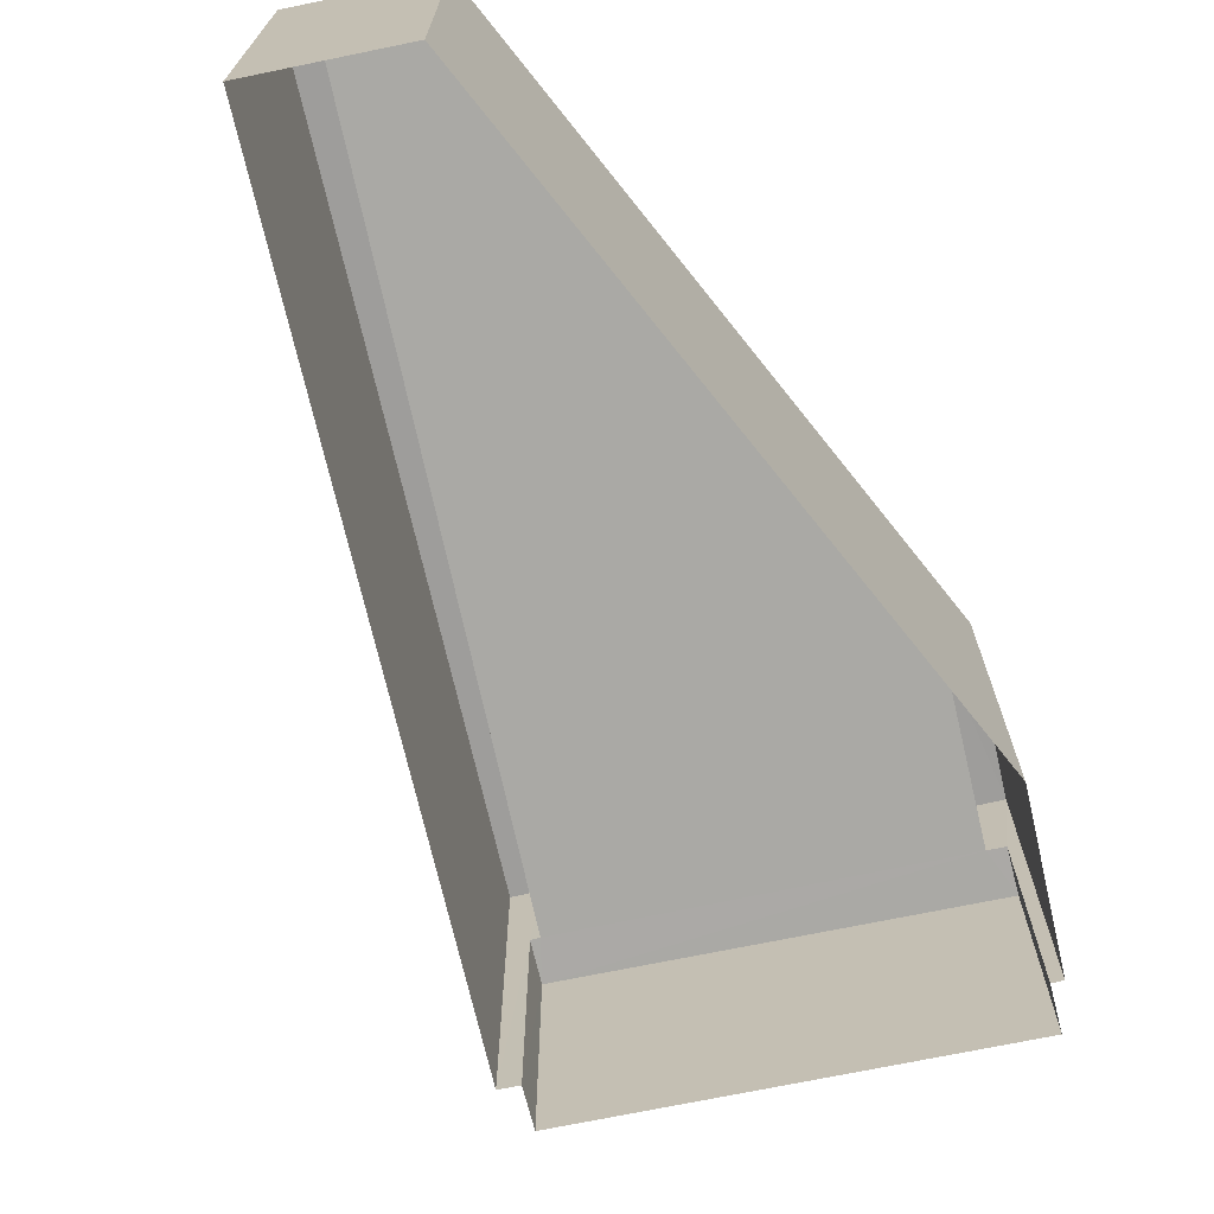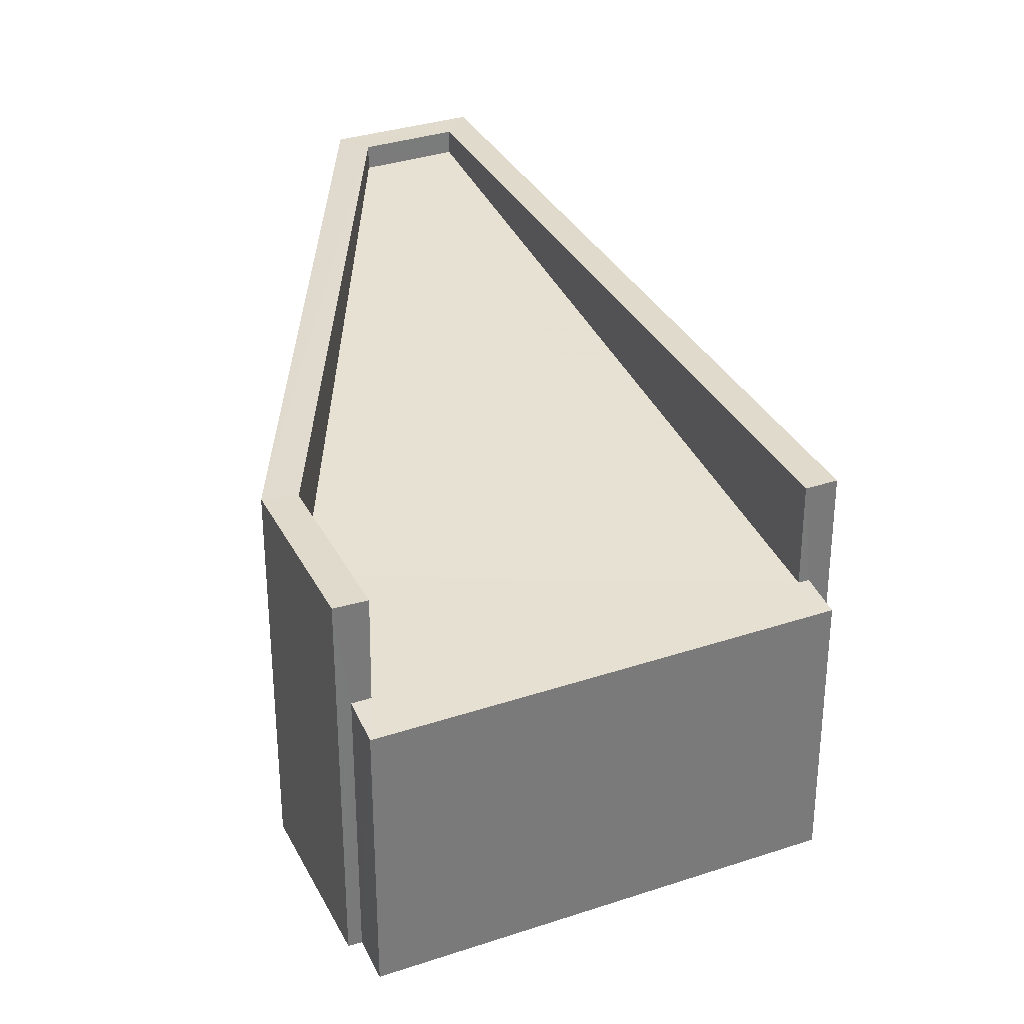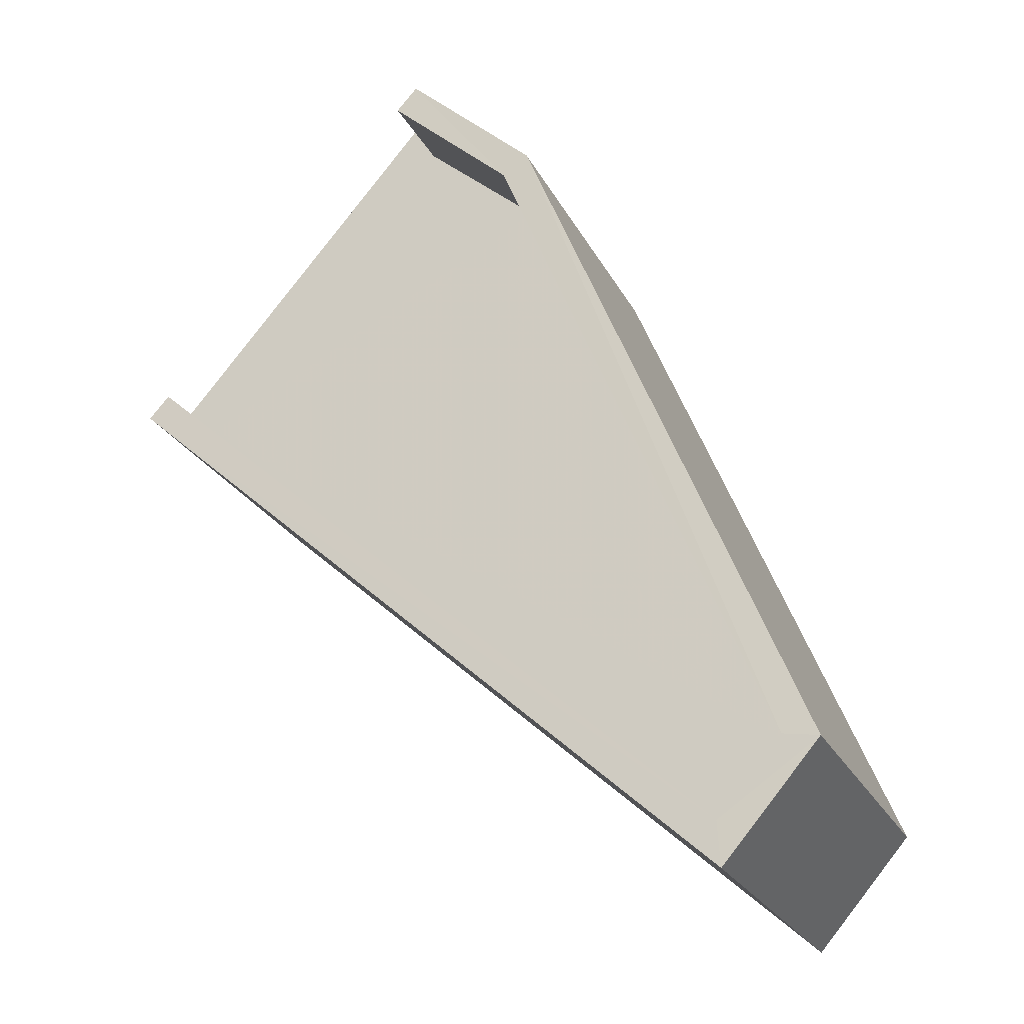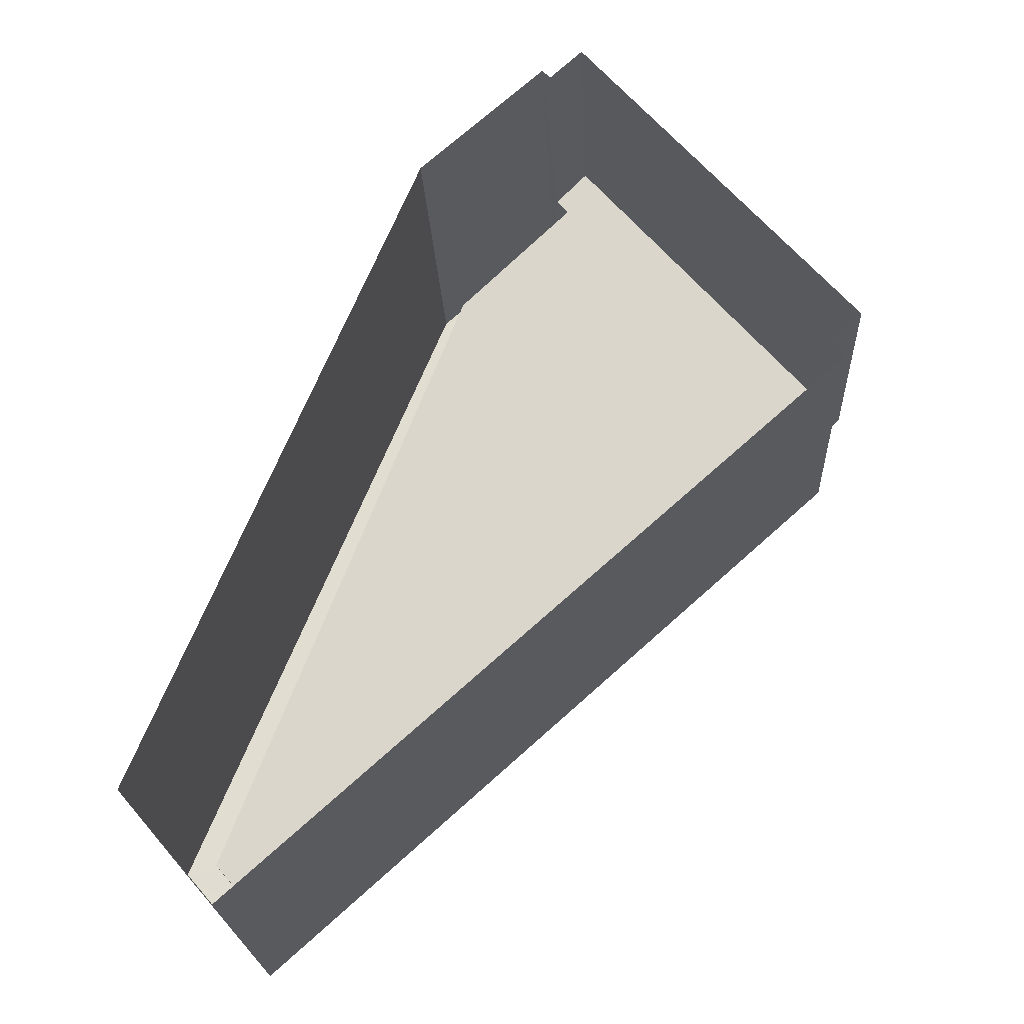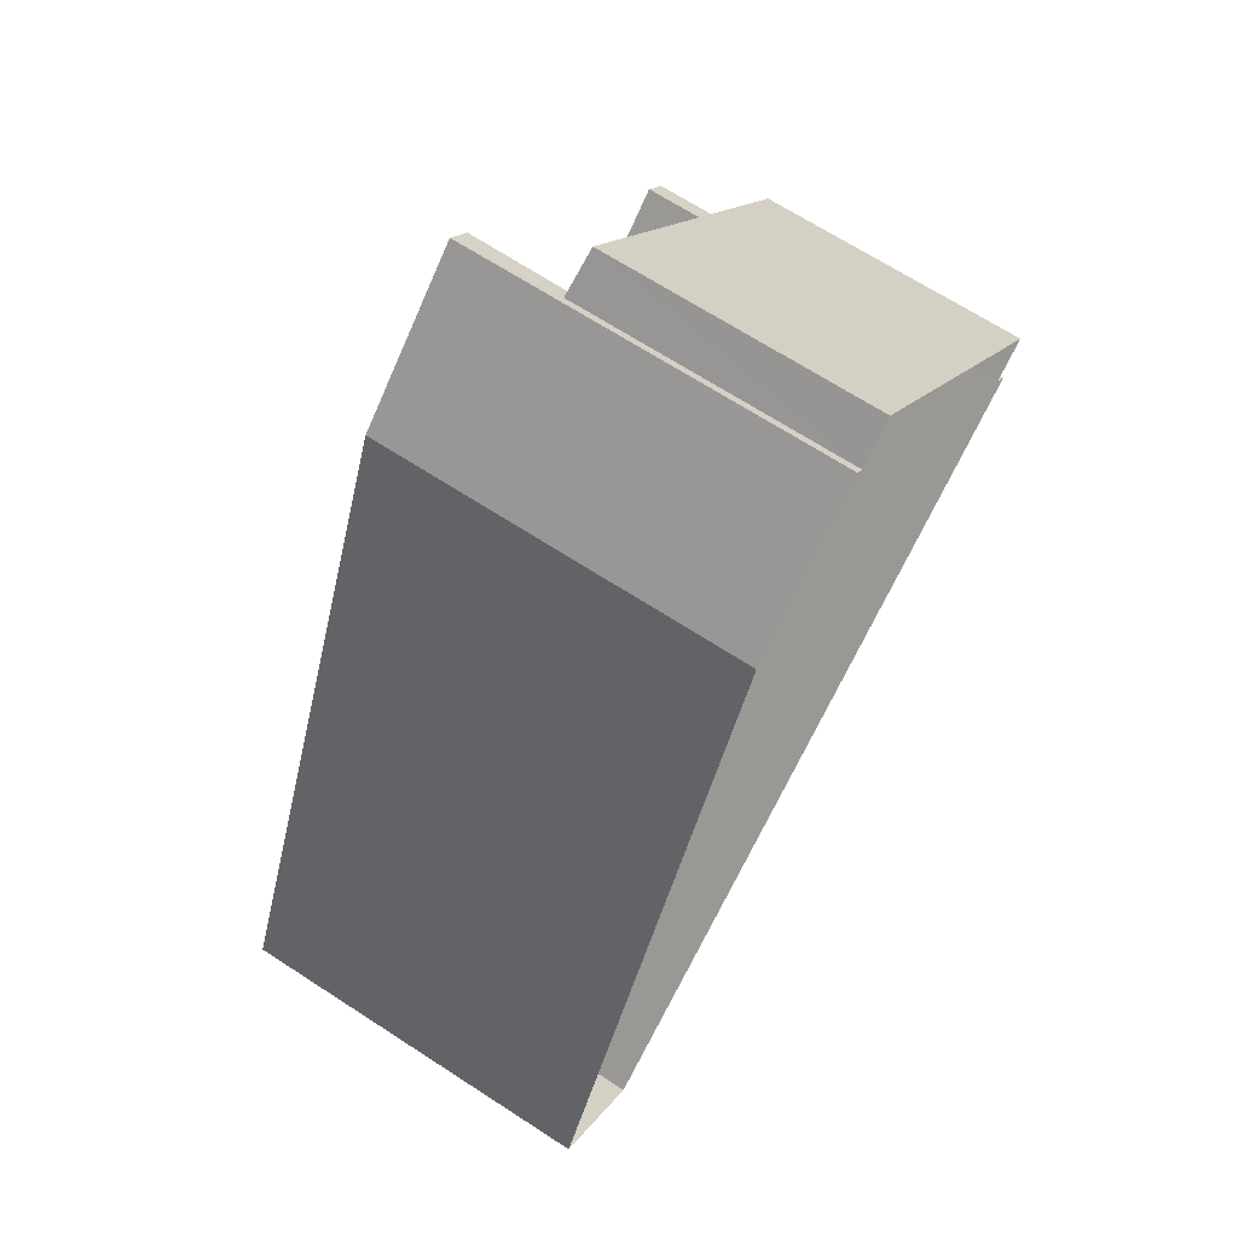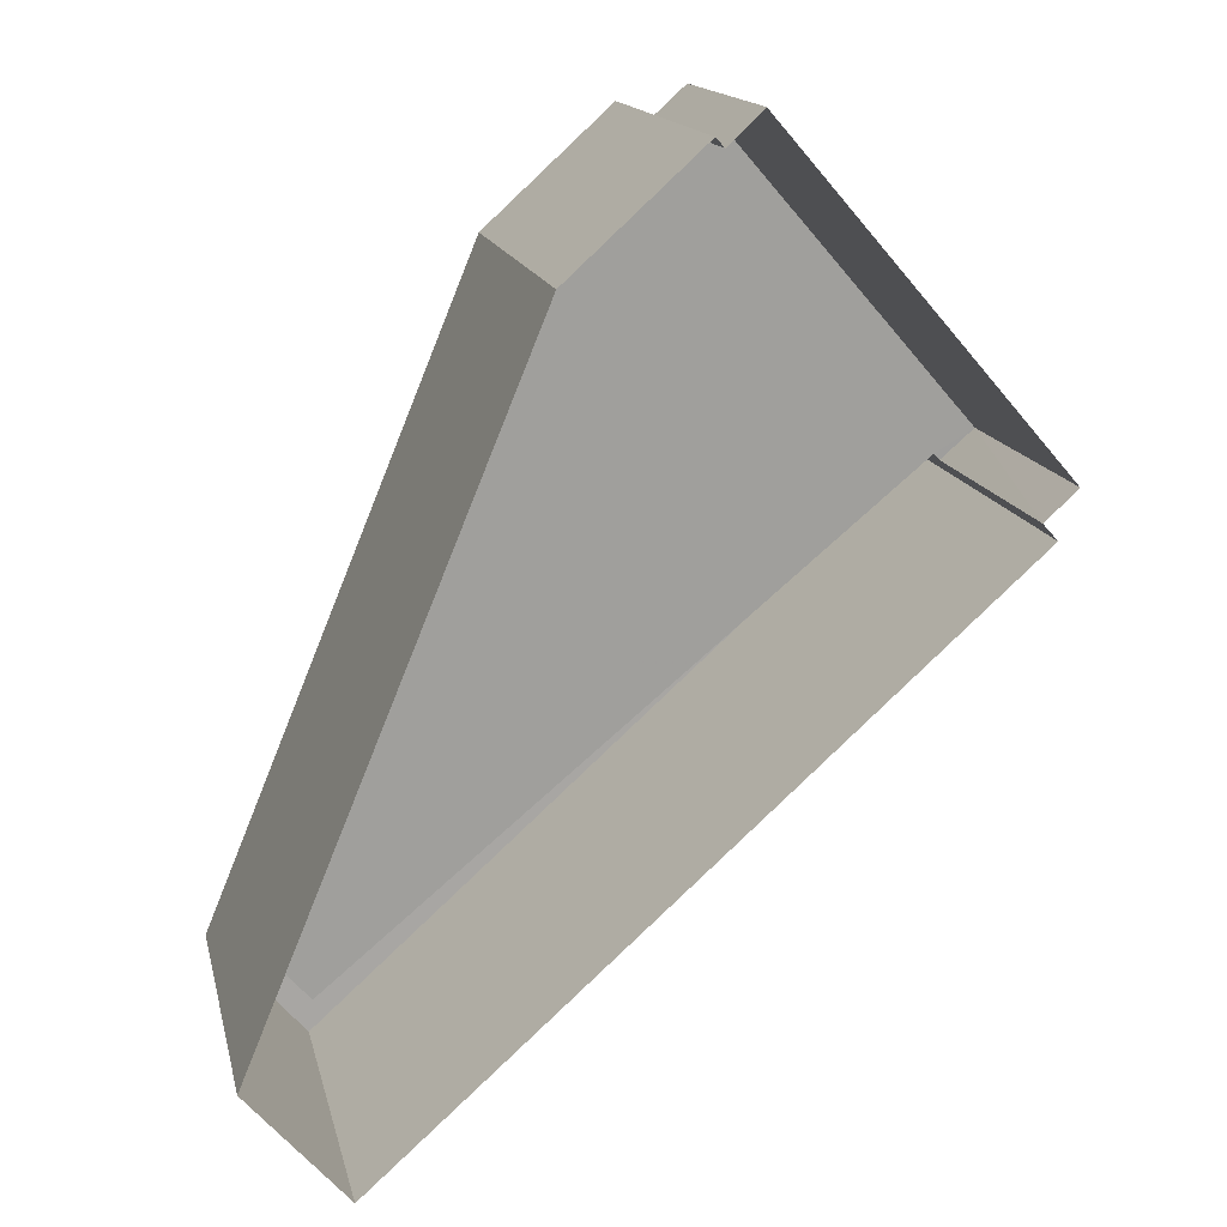
<metadata>
{"format":"obj","ext":"obj","renderer":"f3d","projection":"perspective","resolution":1024,"background":"white","views":[{"elev":-70.4,"azim":60.9,"up":"+Z"},{"elev":33.1,"azim":-155.6,"up":"+Z"},{"elev":-23.9,"azim":21.4,"up":"+Y"},{"elev":-22.3,"azim":-177.3,"up":"+Y"},{"elev":67.9,"azim":123.0,"up":"+Y"},{"elev":15.6,"azim":167.4,"up":"+Y"}]}
</metadata>
<code>
v -8.828e+04 -1.006e+05 2.363
v -8.828e+04 -1.006e+05 2.363
v -8.829e+04 -1.006e+05 2.364
v -8.829e+04 -1.006e+05 2.364
v -8.828e+04 -1.006e+05 2.366
v -8.829e+04 -1.006e+05 2.364
v -8.828e+04 -1.006e+05 2.363
v -8.828e+04 -1.006e+05 2.364
v -8.828e+04 -1.006e+05 2.366
v -8.829e+04 -1.006e+05 6.438
v -8.829e+04 -1.006e+05 6.438
v -8.828e+04 -1.006e+05 6.439
v -8.828e+04 -1.006e+05 6.437
v -8.828e+04 -1.006e+05 6.437
v -8.828e+04 -1.006e+05 6.438
v -8.828e+04 -1.006e+05 6.44
v -8.828e+04 -1.006e+05 6.437
v -8.828e+04 -1.006e+05 6.439
v -8.828e+04 -1.006e+05 6.439
v -8.828e+04 -1.006e+05 6.167
v -8.828e+04 -1.006e+05 6.165
v -8.829e+04 -1.006e+05 5.336
v -8.828e+04 -1.006e+05 5.506
v -8.829e+04 -1.006e+05 5.336
v -8.829e+04 -1.006e+05 5.291
v -8.828e+04 -1.006e+05 5.331
v -8.828e+04 -1.006e+05 5.283
v -8.828e+04 -1.006e+05 5.331
f 1 2 3
f 3 2 4
f 4 5 6
f 2 7 8
f 9 5 4
f 9 4 8
f 4 2 8
f 10 11 12
f 13 14 15
f 11 16 12
f 13 15 17
f 12 16 18
f 15 19 17
f 17 19 18
f 19 12 18
f 20 21 22
f 21 23 22
f 24 22 25
f 25 26 27
f 27 26 28
f 22 23 26
f 25 22 26
f 17 18 9
f 8 17 9
f 18 5 9
f 18 16 5
f 5 11 6
f 5 16 11
f 10 24 11
f 11 24 6
f 10 22 24
f 6 24 4
f 26 14 28
f 2 28 7
f 7 28 13
f 28 14 13
f 13 17 8
f 7 13 8
f 20 10 12
f 20 22 10
f 20 12 19
f 21 20 19
f 21 19 15
f 23 21 15
f 23 15 14
f 26 23 14
f 25 3 4
f 24 25 4
f 27 1 3
f 25 27 3
f 2 1 27
f 28 2 27

</code>
